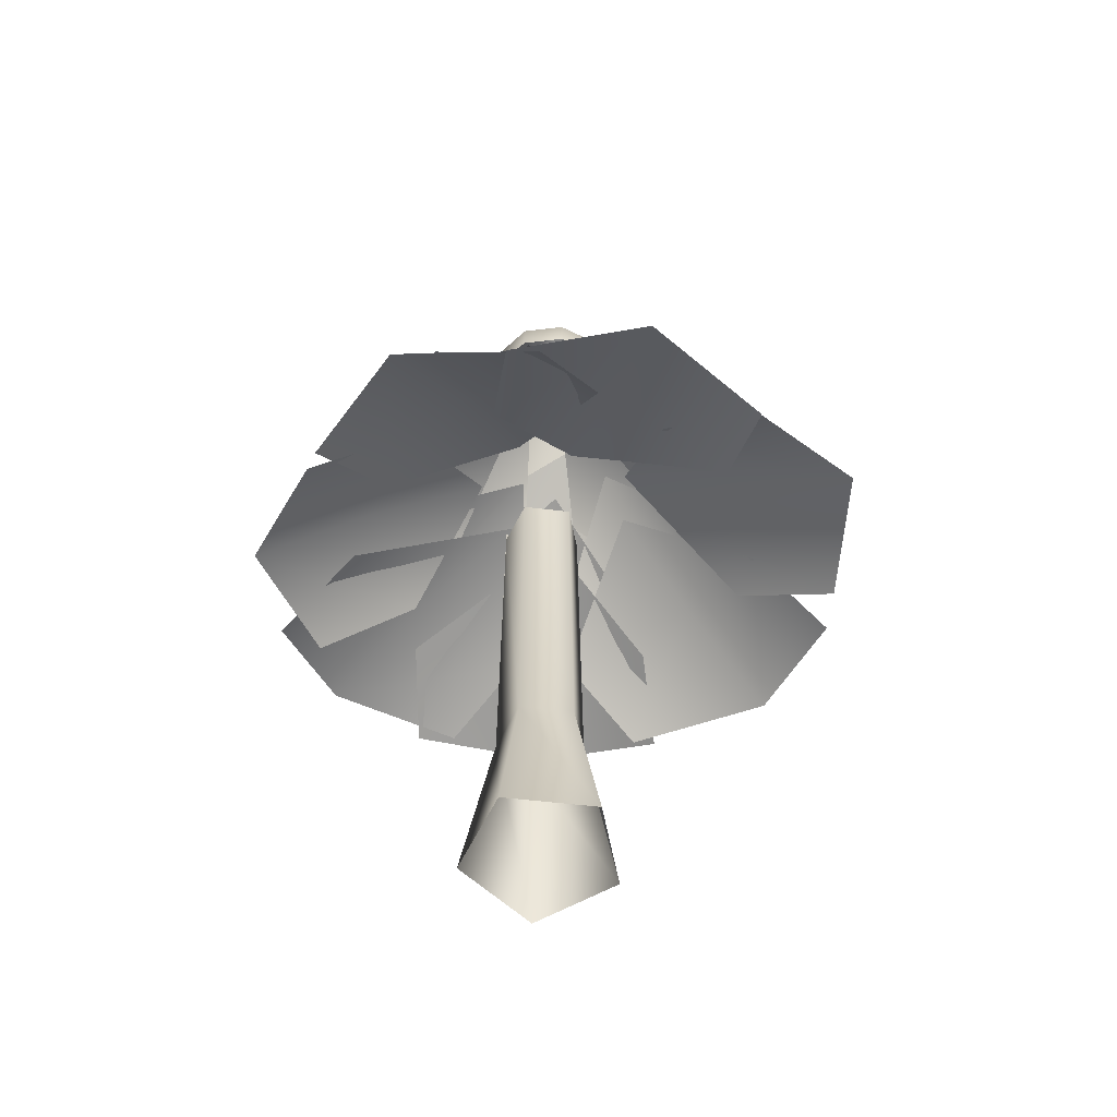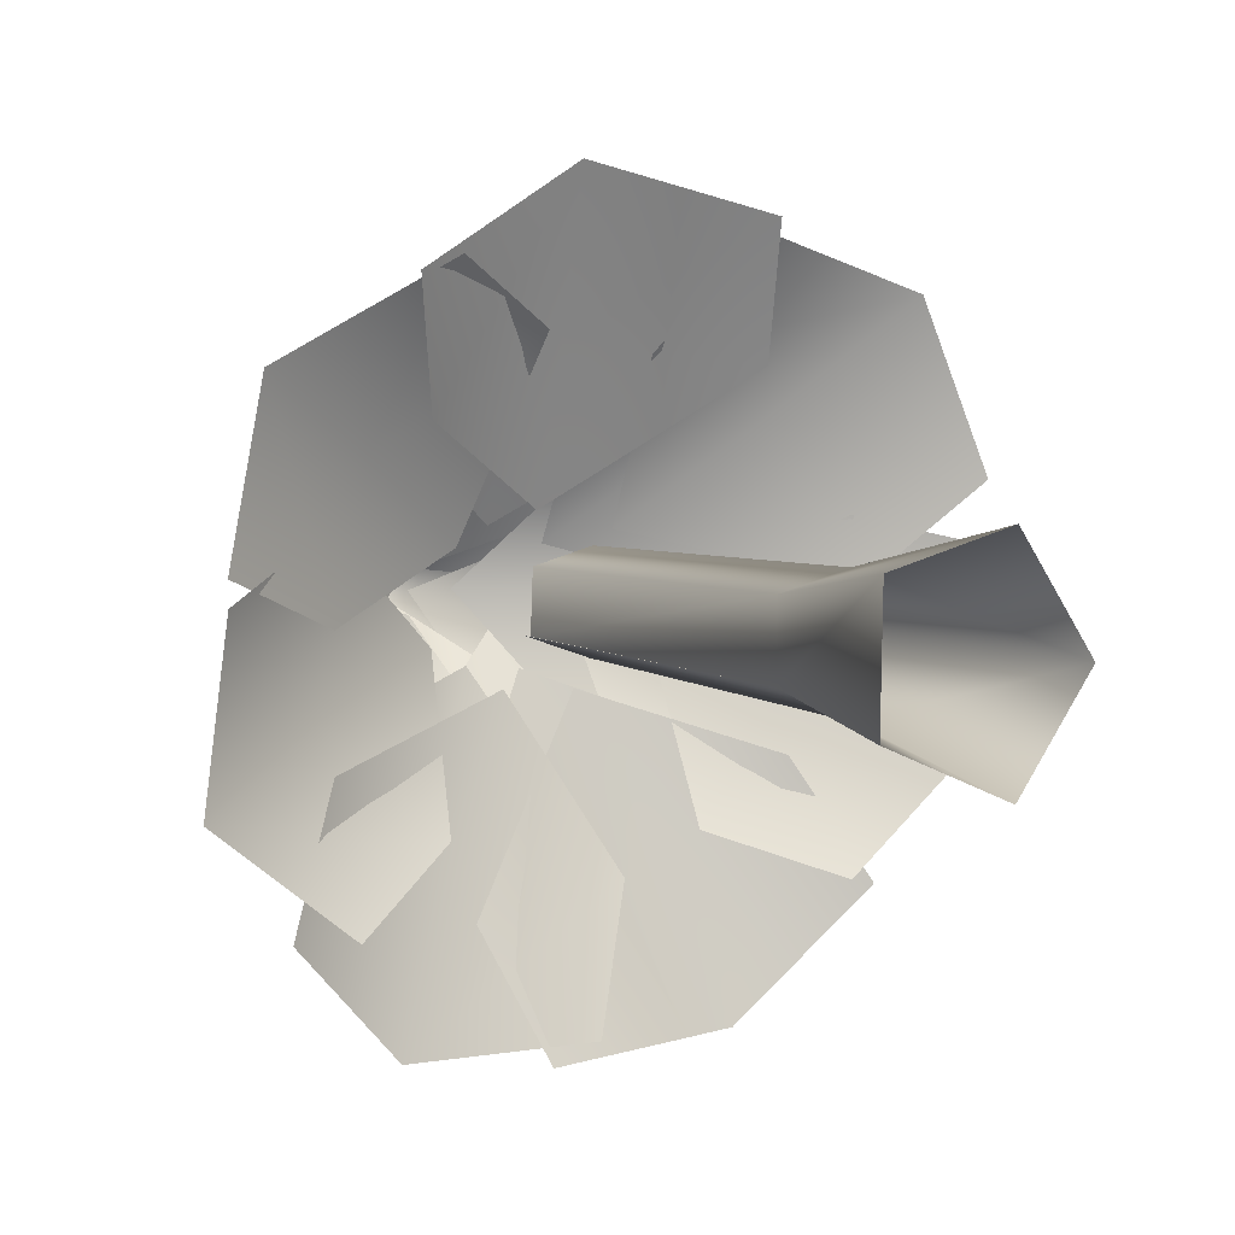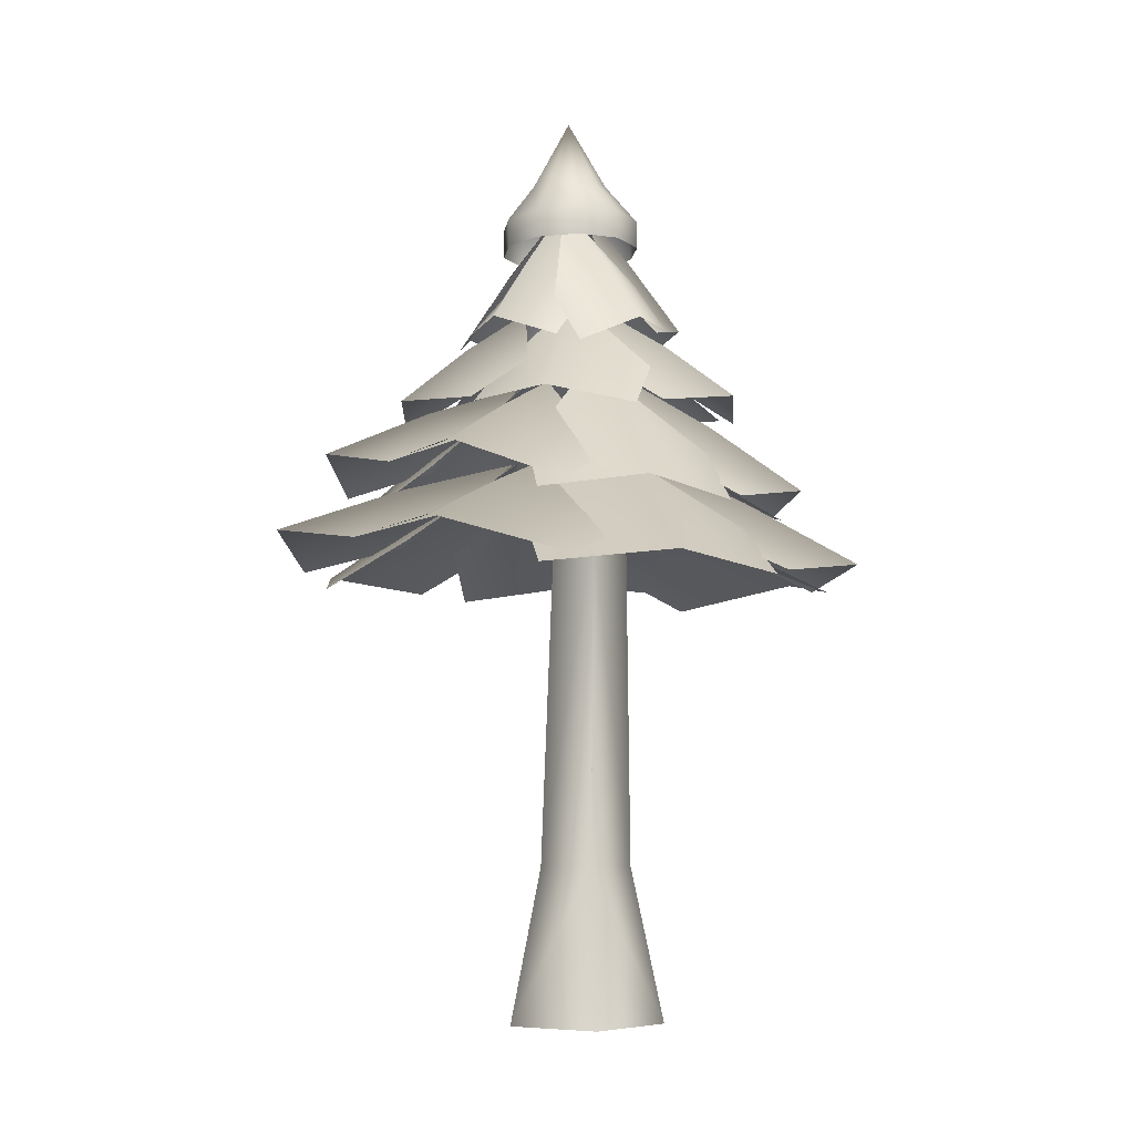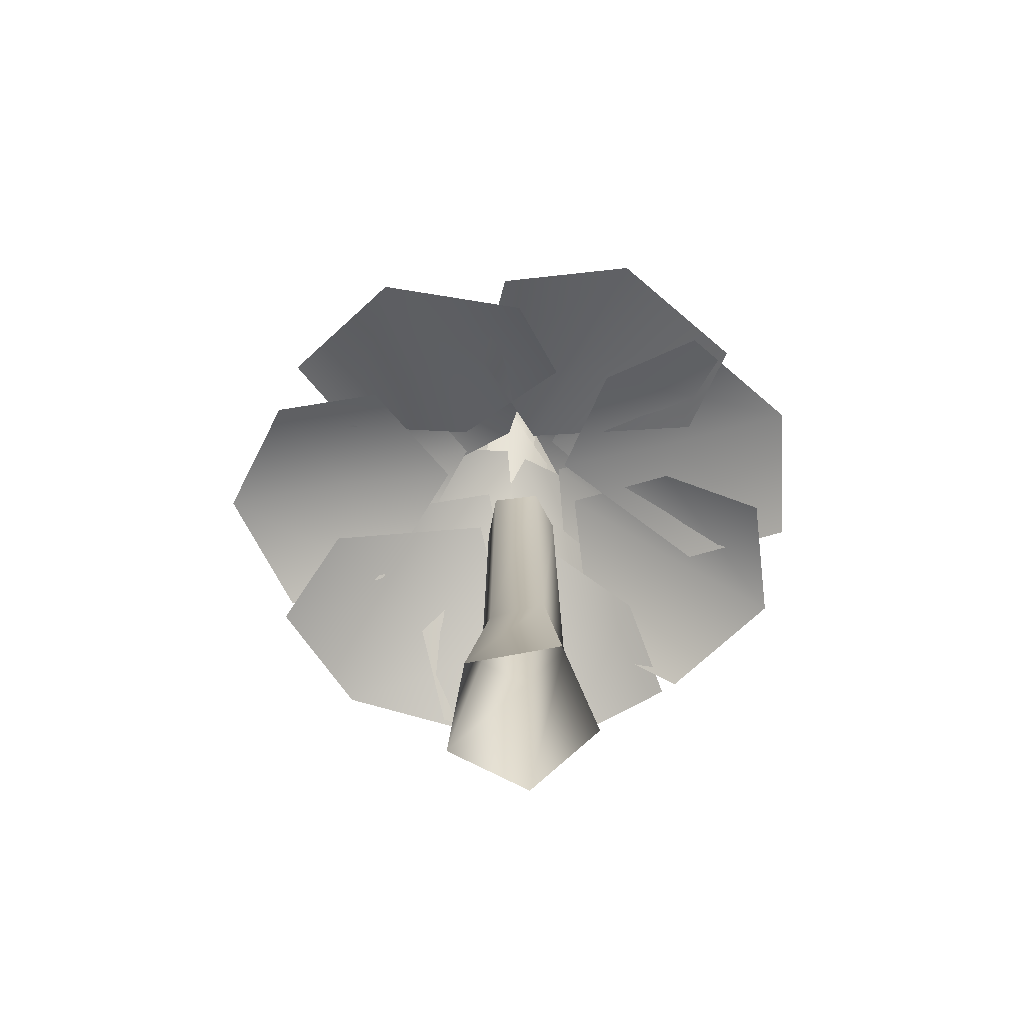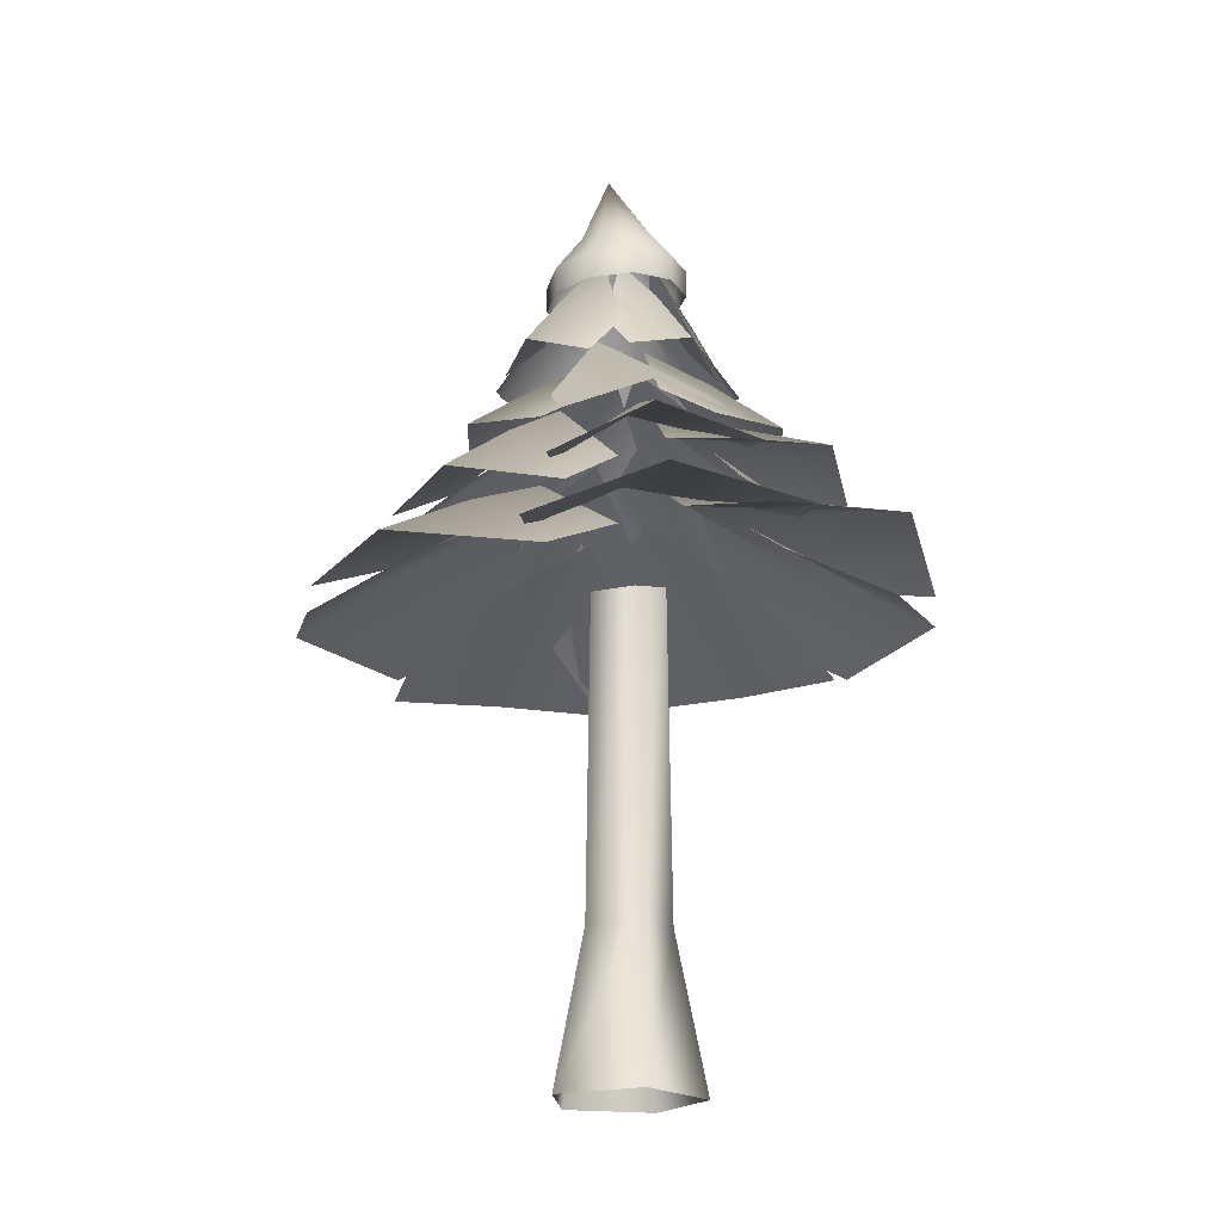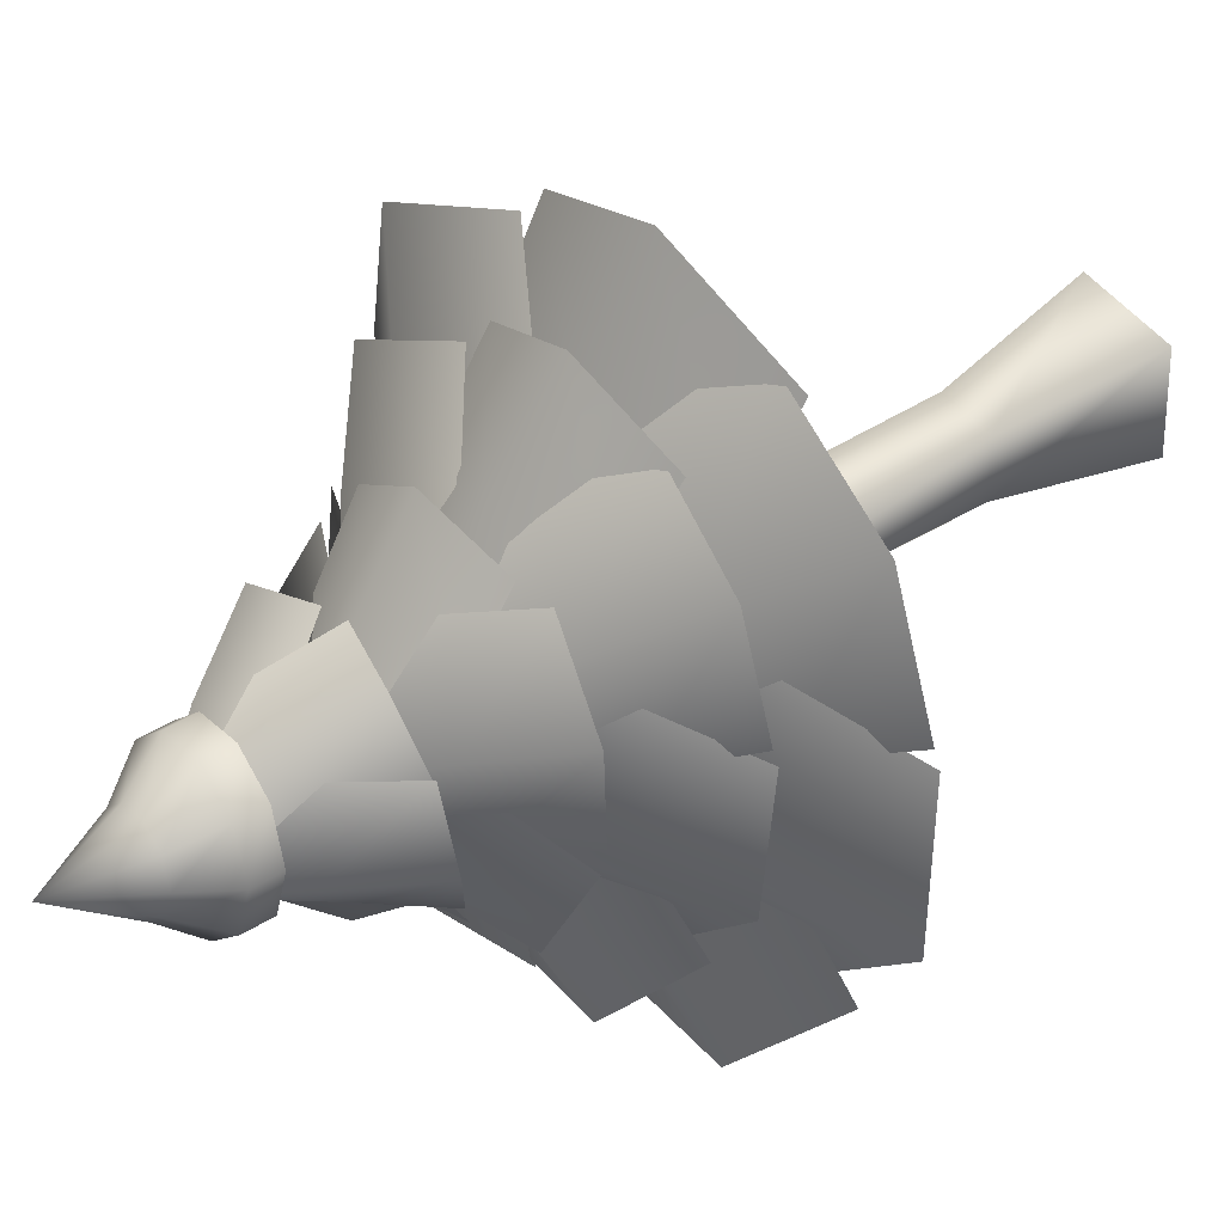
<metadata>
{"format":"obj","ext":"obj","renderer":"f3d","projection":"perspective","resolution":1024,"background":"white","views":[{"elev":-53.5,"azim":-23.2,"up":"+Y"},{"elev":4.5,"azim":-27.7,"up":"+Z"},{"elev":-3.8,"azim":-131.2,"up":"+Y"},{"elev":-67.8,"azim":135.6,"up":"+Y"},{"elev":-19.5,"azim":150.7,"up":"+Y"},{"elev":34.7,"azim":-131.8,"up":"+Z"}]}
</metadata>
<code>
g
v 775.3 166.9 624.6
v 779.9 153.6 619.2
v 776.2 154 616.7
v 771.7 154.4 616.9
v 768.2 154.6 619.7
v 767 154.5 624
v 768.6 154.2 628.2
v 772.3 153.8 630.6
v 776.8 153.4 630.4
v 780.2 153.3 627.7
v 781.4 153.3 623.4
v 786.8 146.1 623.3
v 784 146.6 615.9
v 786.8 141 623.4
v 784 141.5 616
v 784.7 146 630.9
v 784.7 140.9 631
v 778.5 146.3 635.8
v 778.5 141.2 635.9
v 770.7 146.9 636.1
v 770.6 141.8 636.3
v 764.2 147.6 631.8
v 764 142.5 631.9
v 761.4 148.1 624.4
v 761.3 143.1 624.5
v 763.5 148.2 616.9
v 763.4 143.2 616.9
v 769.6 147.9 612
v 769.6 142.9 612
v 777.5 147.3 611.6
v 777.4 142.2 611.6
v 785.5 -1.673 625
v 779.2 27.04 625.5
v 774 27.04 633.3
v 776 -1.673 639.3
v 775.9 -1.673 611.1
v 774.1 27.04 616.8
v 778.3 86.15 625.6
v 773.6 86.15 632.6
v 773.1 86.15 619
v 764.9 27.04 630.8
v 760.3 -1.673 634.8
v 764.8 27.04 620.9
v 759.9 -1.673 617.9
v 765.5 86.15 630.3
v 765.2 88.02 621.9
v 765.2 86.15 621.9
v 747.9 102.4 634.1
v 764.3 119.7 620.1
v 749.7 109.1 614.7
v 735.6 92.77 627.9
v 734.9 96 607.7
v 761.3 103 602.6
v 749.8 94.05 595
v 756.8 101.9 581.5
v 763.4 110.2 599.5
v 779.9 104 596.7
v 776.2 99.13 581.4
v 770.9 116.4 615.7
v 743.5 95.15 595.5
v 748.7 100.8 610.4
v 768.7 101.1 652
v 765.9 117.9 630.3
v 753.2 108.2 640.3
v 756.7 92.23 659.7
v 739.1 95.99 649.8
v 748.5 101.9 624.3
v 735.7 93.65 630.6
v 815.5 95.99 607.9
v 800 108.2 615
v 802.1 101.9 631.6
v 815.8 93.65 627.4
v 786 117.9 623
v 799.7 92.23 595.4
v 786.6 101.1 601.1
v 803.4 101.1 624.3
v 782.5 117.9 631
v 794.7 108.2 641.6
v 813.1 92.23 634.8
v 806.5 95.99 653.8
v 779.8 101.9 649.1
v 788.3 93.65 660.6
v 774.5 112.7 655.3
v 774.1 122.8 641.3
v 760.9 117.6 637.5
v 759.6 110.8 649.2
v 772.6 130.8 628
v 789.1 109.6 647.4
v 789 116.9 635.6
v 784.9 116.9 609.1
v 775.5 130.8 624.5
v 788.9 122.8 624.5
v 796.5 109.6 610.3
v 802.8 112.7 625.6
v 783.7 117.6 637.3
v 795.2 110.8 639.8
v 742.8 112.7 636
v 756.1 122.8 631.7
v 756 117.6 617.9
v 744.4 110.8 620
v 768.4 130.8 626.6
v 754.5 109.6 647.8
v 765.7 116.9 644.4
v 765.9 119.3 606.6
v 781 130.9 618.9
v 782.5 122.6 605.8
v 768.3 111.5 595.4
v 784.9 112.1 592.4
v 793 115.7 613.5
v 796.7 108.3 602.7
v 753.9 112.7 600.4
v 761.7 123.5 611.3
v 774.9 118.5 607.3
v 769.7 111.1 597.2
v 770 132.3 621.1
v 746.3 110.1 615.2
v 752.6 118 624.6
v 778.4 133.6 637.3
v 773.2 150.7 626
v 767.8 140.2 633.3
v 773 124.1 643.2
v 761.6 127.3 640.4
v 762.9 134.2 624.8
v 756.9 125.4 630.1
v 751.1 126.6 620.4
v 760.7 139.1 619.9
v 764.2 130.8 611.5
v 756.3 122 610.7
v 769.9 149.1 618.8
v 755.8 125.9 631.3
v 763.9 135.1 631.2
v 789.9 132.3 625.1
v 777.2 148.9 626.2
v 782.7 139.3 633.8
v 794 123.6 632.3
v 787.8 127.3 642.2
v 773.3 133.1 636.1
v 776.6 125 643.7
v 771 127.3 602.8
v 772.5 139.3 612.5
v 782 133.1 614
v 781.9 125 605.7
v 774.6 148.9 621.6
v 761.5 123.6 609.6
v 762.5 132.3 617.8
v 780.1 132.3 610.6
v 777.5 148.9 623.1
v 786.4 139.3 619.9
v 788.1 123.6 608.7
v 795.9 127.3 617.4
v 785.9 133.1 629.6
v 794.2 125 628.5
v 764.8 104.5 593.9
v 778.2 116 615.1
v 784.1 110.2 598.1
v 771.3 98.95 579.4
v 791.5 102.1 580.3
v 795.8 100.8 607.7
v 803.8 95.64 594.2
v 769.1 94.71 668.3
v 771.7 105.5 650.6
v 756.5 98.95 643.9
v 752.4 91.94 658.3
v 772.8 113.9 633.7
v 788 90.02 662.1
v 790.5 97.71 647.4
v 796.6 83.79 654.2
v 772.7 99.44 636.3
v 772.1 91.3 657
v 794.2 76.36 672.2
v 769.7 80.89 678.7
v 751.8 84.99 648
v 747.3 78.22 665.5
v 794.2 87.99 571.6
v 785.5 95.85 593.1
v 801.4 86.78 605.6
v 811 81.79 589.4
v 778.7 101.4 613.7
v 767.6 84.99 569.4
v 759.9 90.37 586.8
v 817.9 82.13 663
v 801.7 93.9 647.3
v 782.6 87.79 655.7
v 794.4 79.87 670.3
v 785.2 103.3 633.5
v 825.4 78.5 639.9
v 812.2 87.07 626.5
v 789 87.07 596.9
v 789.3 103.3 623.8
v 807.3 93.9 614.8
v 805.8 78.5 590.7
v 827.1 82.13 606.9
v 810.9 87.79 635.3
v 828.6 79.87 631
v 729.5 82.13 654.3
v 747.4 93.9 643.4
v 740.4 87.79 623.4
v 723.9 79.87 630.5
v 763.4 103.3 631.7
v 753 78.5 667.4
v 768.3 87.07 658.6
v 739.9 86.77 606.3
v 769.2 101.9 614
v 758.5 95.87 593.6
v 732.2 81.32 587.6
v 748.8 87.84 571.1
v 779.9 89.89 591.1
v 774.3 85.16 572.1
v 721.6 82.14 602.2
v 741.3 94.78 611.6
v 755.9 88.91 597.4
v 740.3 80.26 587.4
v 760.8 105 619.2
v 723.6 79.02 627.1
v 740 88.32 635.4
g
f 1 2 3
f 4 1 3
f 5 1 4
f 6 1 5
f 7 1 6
f 8 1 7
f 9 1 8
f 10 1 9
f 11 1 10
f 2 1 11
f 11 12 13 2
f 12 14 15 13
f 10 16 12 11
f 16 17 14 12
f 9 18 16 10
f 18 19 17 16
f 8 20 18 9
f 20 21 19 18
f 7 22 20 8
f 22 23 21 20
f 6 24 22 7
f 24 25 23 22
f 5 26 24 6
f 26 27 25 24
f 4 28 26 5
f 28 29 27 26
f 3 30 28 4
f 30 31 29 28
f 2 13 30 3
f 13 15 31 30
f 32 33 34 35
f 32 36 37 33
f 33 38 39 34
f 40 38 33 37
f 35 34 41 42
f 43 37 36 44
f 34 39 45 41
f 46 40 37 43
f 42 41 43 44
f 41 45 47 43
f 48 49 50
f 51 48 50 52
f 50 49 53
f 52 50 53 54
f 55 56 57 58
f 56 59 57
f 60 61 56 55
f 61 59 56
f 62 63 64
f 65 62 64 66
f 64 63 67
f 66 64 67 68
f 69 70 71 72
f 70 73 71
f 74 75 70 69
f 75 73 70
f 76 77 78
f 79 76 78 80
f 78 77 81
f 80 78 81 82
f 83 84 85 86
f 84 87 85
f 88 89 84 83
f 89 87 84
f 90 91 92
f 93 90 92 94
f 92 91 95
f 94 92 95 96
f 97 98 99 100
f 98 101 99
f 102 103 98 97
f 103 101 98
f 104 105 106
f 107 104 106 108
f 106 105 109
f 108 106 109 110
f 111 112 113 114
f 112 115 113
f 116 117 112 111
f 117 115 112
f 118 119 120
f 121 118 120 122
f 120 119 123
f 122 120 123 124
f 125 126 127 128
f 126 129 127
f 130 131 126 125
f 131 129 126
f 132 133 134
f 135 132 134 136
f 134 133 137
f 136 134 137 138
f 139 140 141 142
f 140 143 141
f 144 145 140 139
f 145 143 140
f 146 147 148
f 149 146 148 150
f 148 147 151
f 150 148 151 152
f 153 154 155
f 156 153 155 157
f 155 154 158
f 157 155 158 159
f 160 161 162 163
f 161 164 162
f 165 166 161 160
f 166 164 161
f 167 168 169
f 170 167 169 171
f 169 168 172
f 171 169 172 173
f 174 175 176 177
f 175 178 176
f 179 180 175 174
f 180 178 175
f 181 182 183 184
f 182 185 183
f 186 187 182 181
f 187 185 182
f 188 189 190
f 191 188 190 192
f 190 189 193
f 192 190 193 194
f 195 196 197 198
f 196 199 197
f 200 201 196 195
f 201 199 196
f 202 203 204
f 205 202 204 206
f 204 203 207
f 206 204 207 208
f 209 210 211 212
f 210 213 211
f 214 215 210 209
f 215 213 210

</code>
